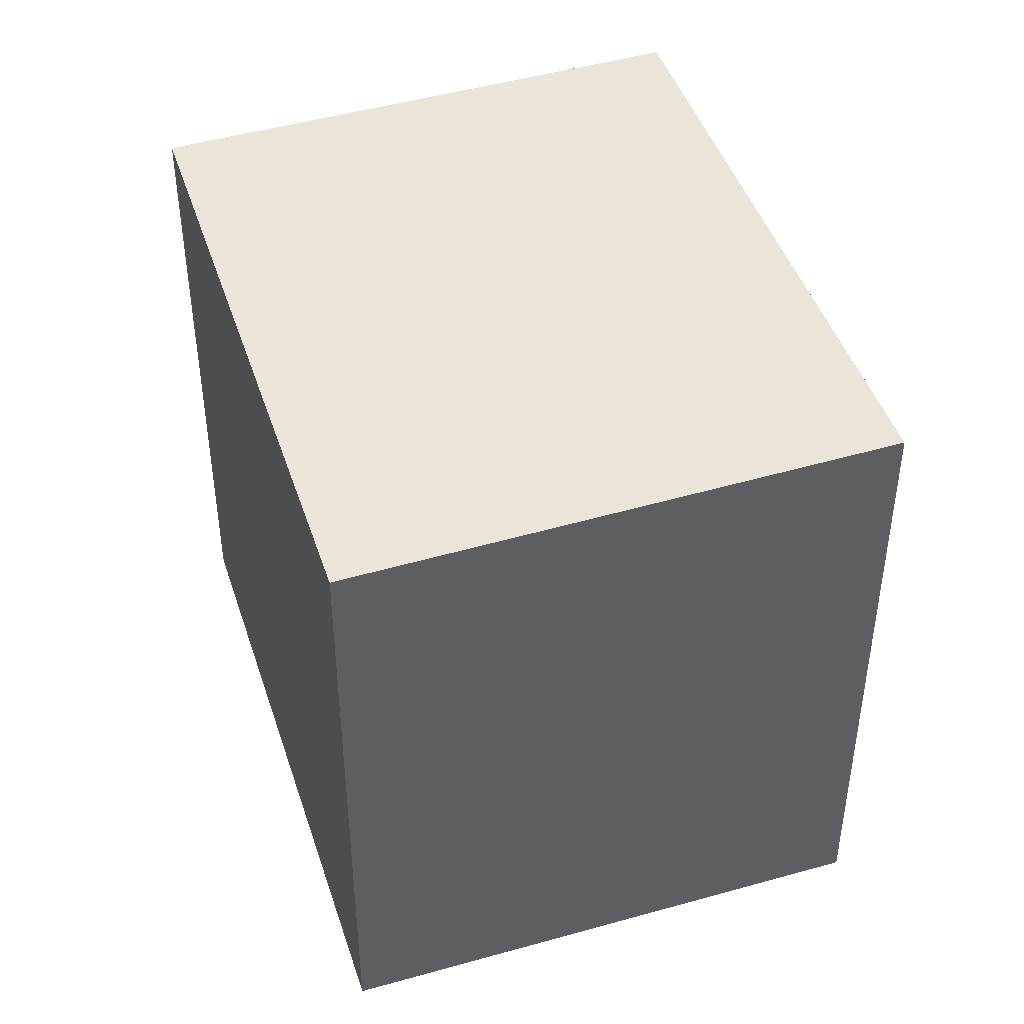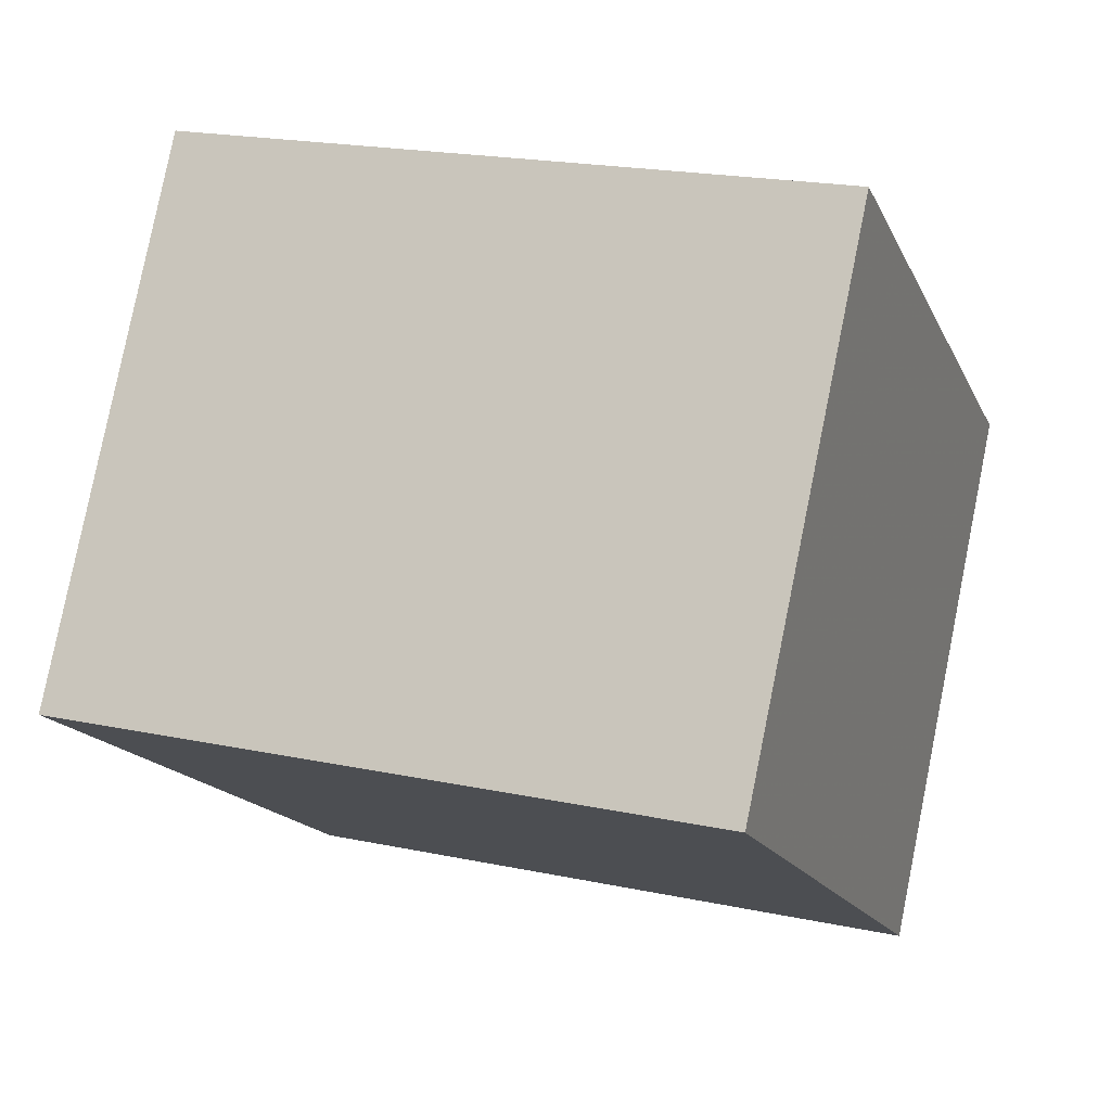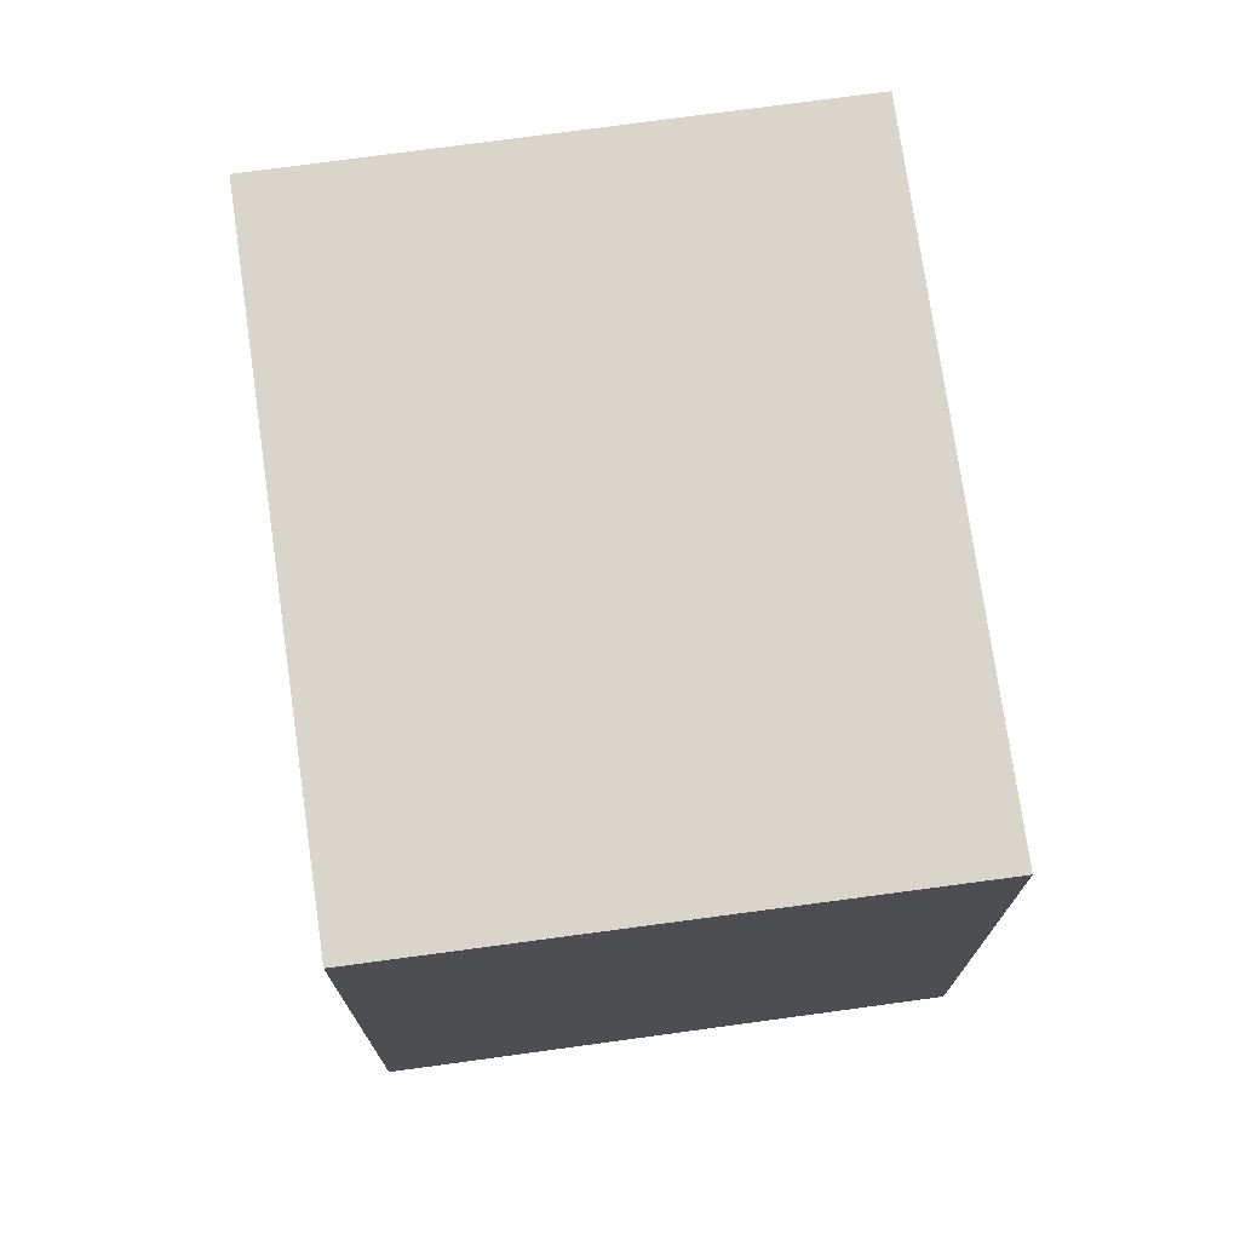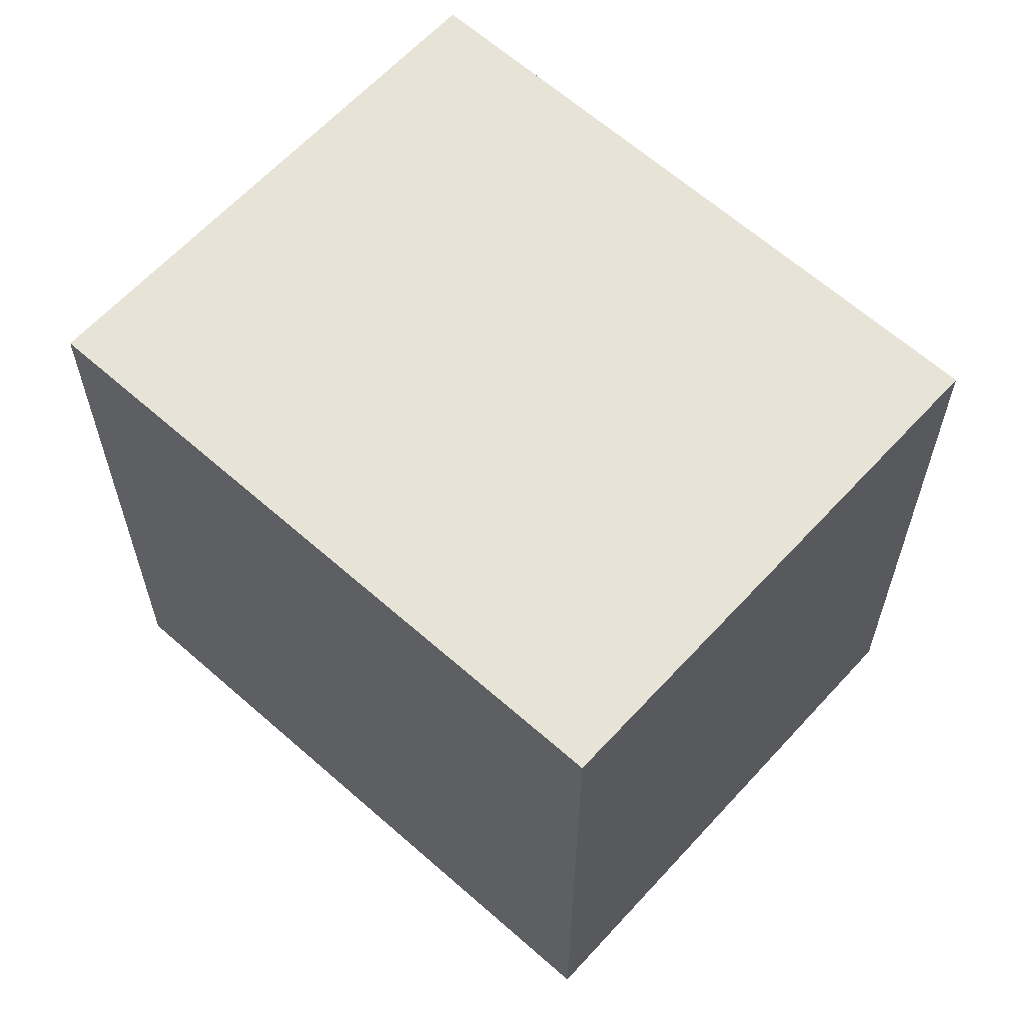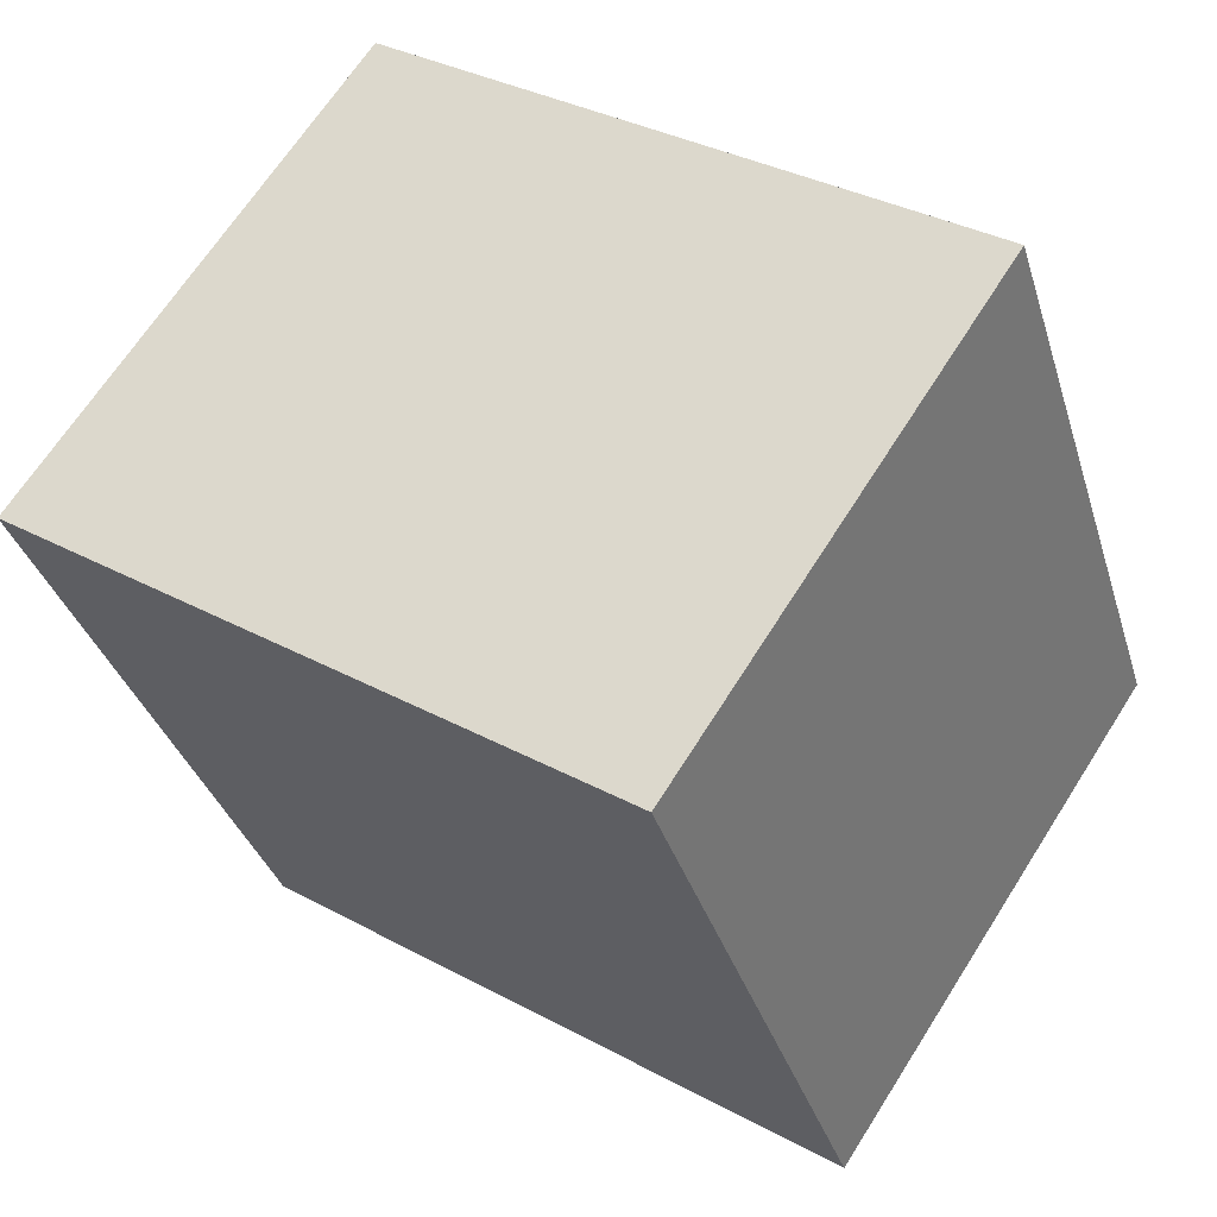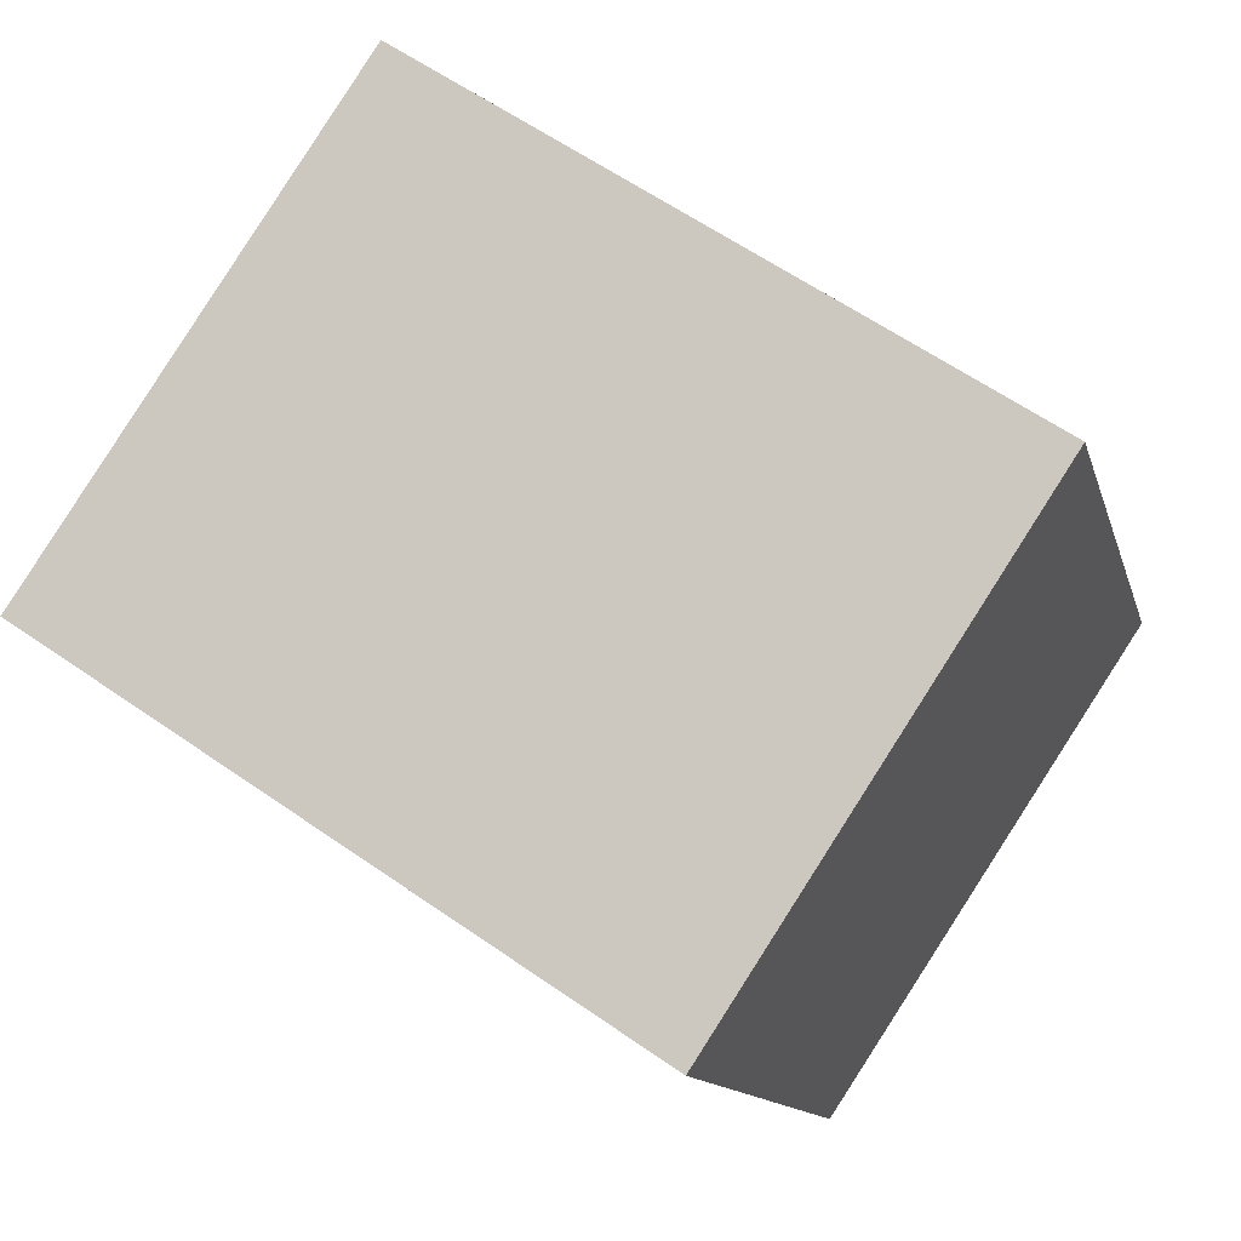
<metadata>
{"format":"obj","ext":"obj","renderer":"f3d","projection":"perspective","resolution":1024,"background":"white","views":[{"elev":45.7,"azim":106.0,"up":"+Z"},{"elev":20.2,"azim":111.2,"up":"+Y"},{"elev":74.3,"azim":-64.3,"up":"+Z"},{"elev":62.5,"azim":-104.3,"up":"+Z"},{"elev":-34.3,"azim":-164.0,"up":"+Y"},{"elev":-12.2,"azim":-166.8,"up":"+Y"}]}
</metadata>
<code>
v -125.7 -746.2 2.977
v -123.2 -744.5 2.998
v -121.8 -746.6 2.961
v -124.4 -748.3 2.941
v -125.7 -746.2 2.977
v -123.2 -744.5 2.997
v -123.2 -744.5 2.997
v -123.3 -744.5 2.997
v -121.8 -746.6 2.961
v -125.7 -746.2 2.977
v -125.7 -746.2 2.977
v -124.4 -748.3 2.941
v -121.9 -746.6 2.961
v -124.4 -748.3 2.941
v -124.4 -748.3 2.941
v -121.8 -746.6 2.962
v -125.7 -746.2 2.977
v -125.7 -746.2 2.977
v -125.7 -746.2 0
v -125.7 -746.2 -4.441e-16
v -123.2 -744.5 2.997
v -123.2 -744.5 2.998
v -123.2 -744.5 0
v -123.2 -744.5 0
v -121.8 -746.6 2.961
v -121.8 -746.6 2.961
v -121.8 -746.6 0
v -121.8 -746.6 4.441e-16
v -124.4 -748.3 2.941
v -124.4 -748.3 2.941
v -124.4 -748.3 0
v -124.4 -748.3 0
v -125.7 -746.2 2.977
v -125.7 -746.2 2.977
v -125.7 -746.2 0
v -125.7 -746.2 0
v -121.8 -746.6 2.962
v -123.2 -744.5 2.997
v -123.2 -744.5 0
v -121.8 -746.6 0
v -123.2 -744.5 2.998
v -123.3 -744.5 2.997
v -123.3 -744.5 0
v -123.2 -744.5 0
v -124.4 -748.3 2.941
v -121.8 -746.6 2.961
v -121.8 -746.6 4.441e-16
v -124.4 -748.3 4.441e-16
v -123.3 -744.5 2.997
v -125.7 -746.2 2.977
v -125.7 -746.2 -4.441e-16
v -123.3 -744.5 0
v -124.4 -748.3 2.941
v -124.4 -748.3 2.941
v -124.4 -748.3 4.441e-16
v -124.4 -748.3 0
v -125.7 -746.2 2.977
v -124.4 -748.3 2.941
v -124.4 -748.3 0
v -125.7 -746.2 0
v -121.8 -746.6 2.961
v -121.8 -746.6 2.962
v -121.8 -746.6 0
v -121.8 -746.6 0
v -125.7 -746.2 0
v -123.2 -744.5 0
v -121.8 -746.6 0
v -124.4 -748.3 0
f 13 7 6 16
f 8 2 6 7
f 11 5 1 10
f 15 5 11 14
f 10 8 7 11
f 14 11 7 13
f 13 9 12 14
f 14 12 4 15
f 16 3 9 13
f 18 19 20 17
f 22 23 24 21
f 26 27 28 25
f 30 31 32 29
f 34 35 36 33
f 38 39 40 37
f 42 43 44 41
f 46 47 48 45
f 50 51 52 49
f 54 55 56 53
f 58 59 60 57
f 62 63 64 61
f 66 67 68 65

</code>
